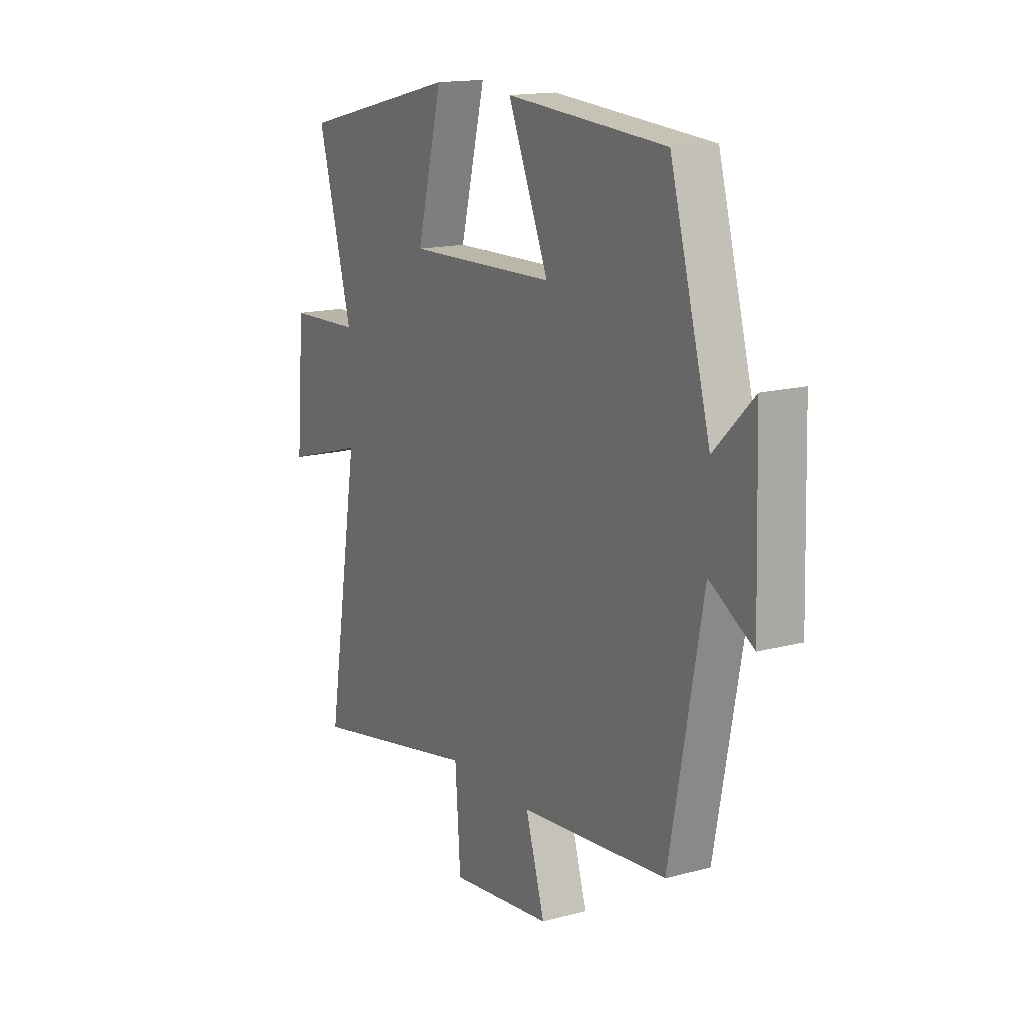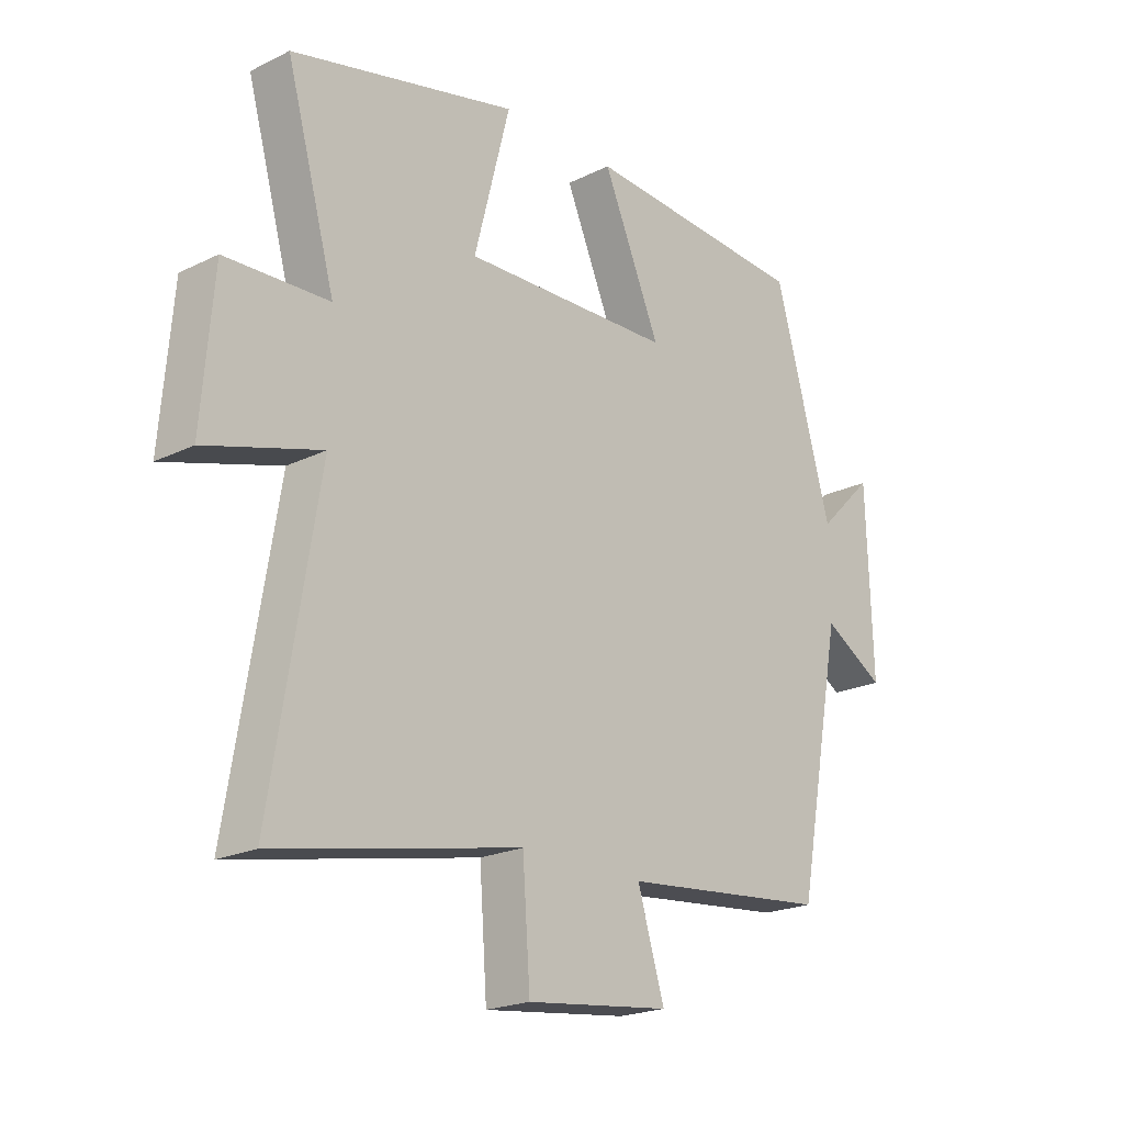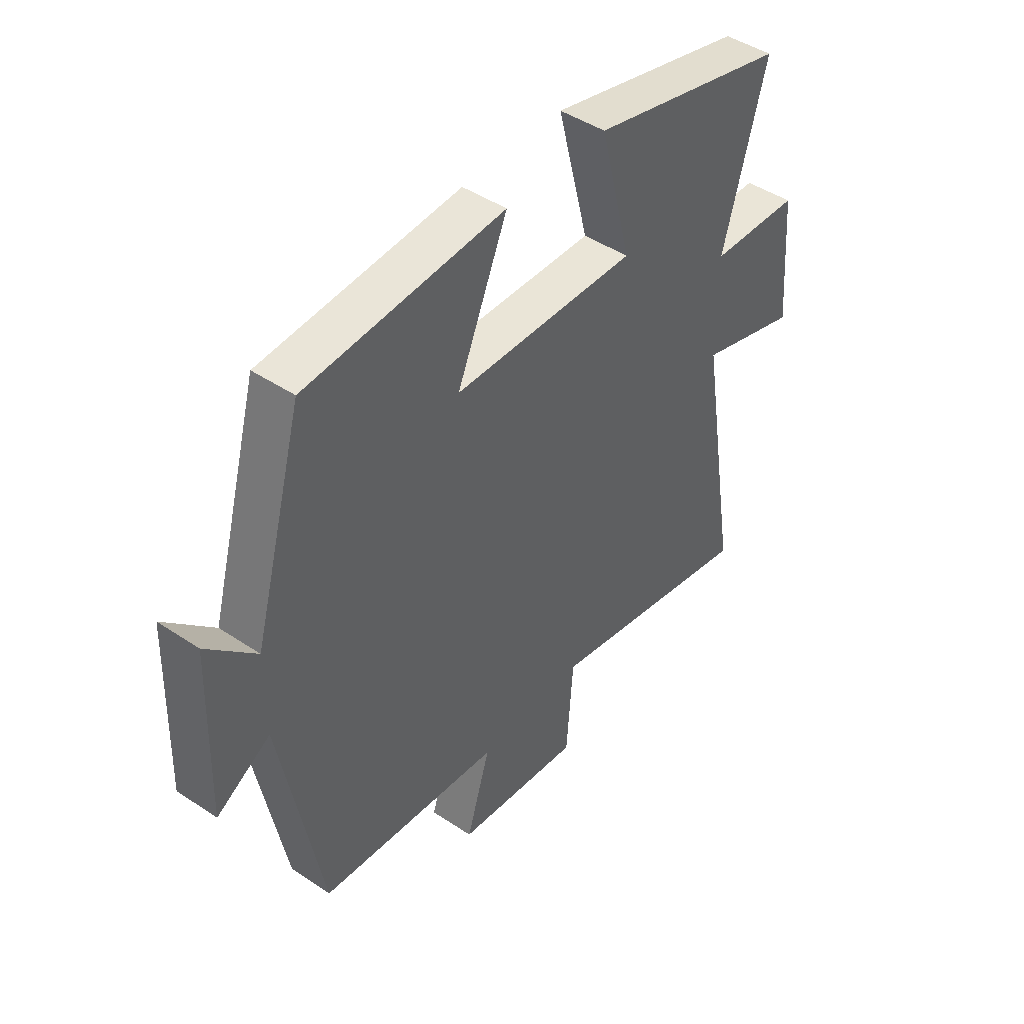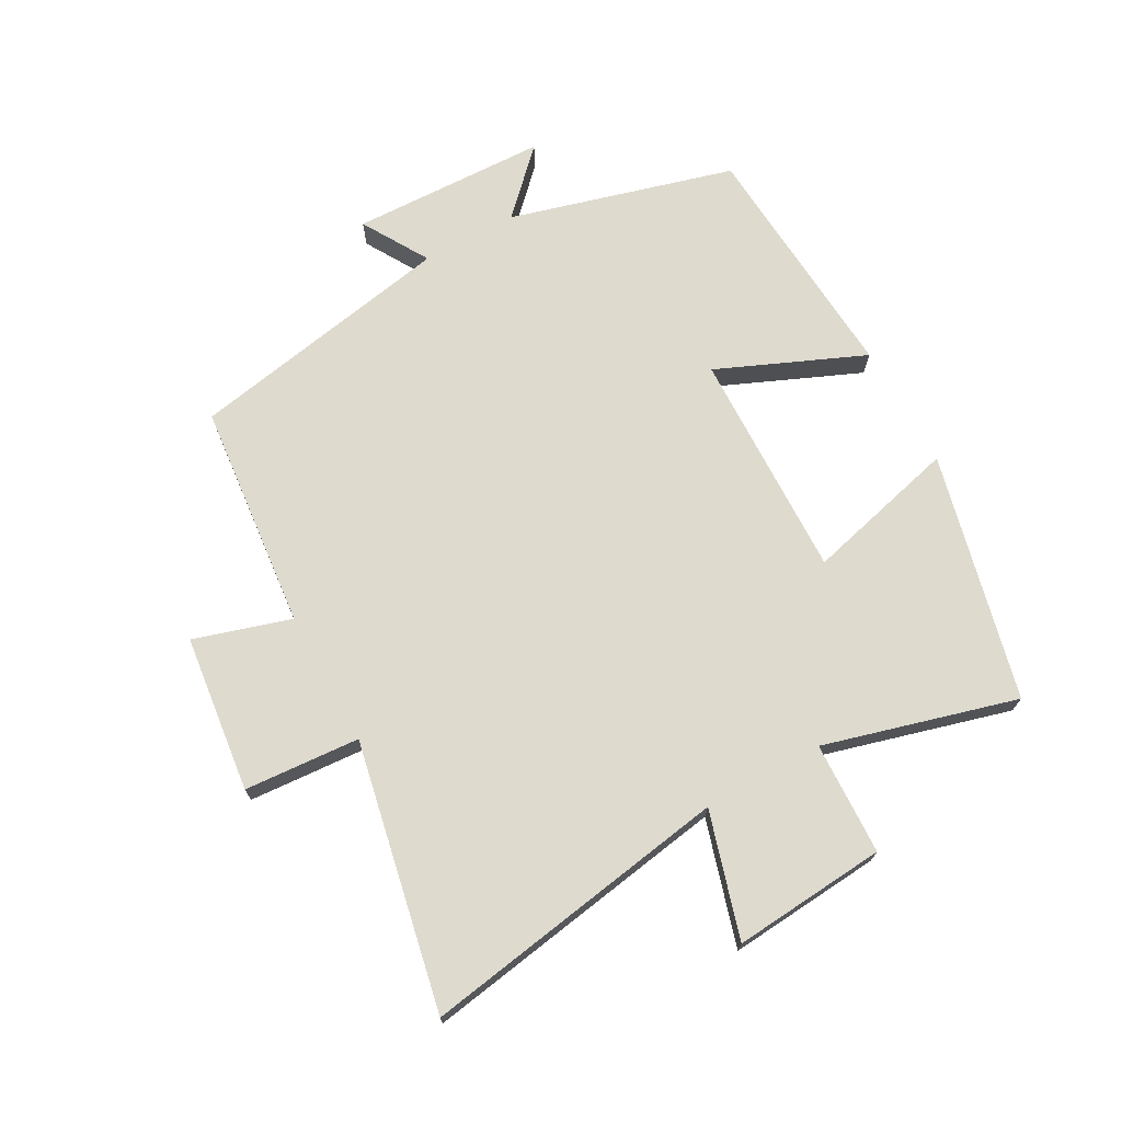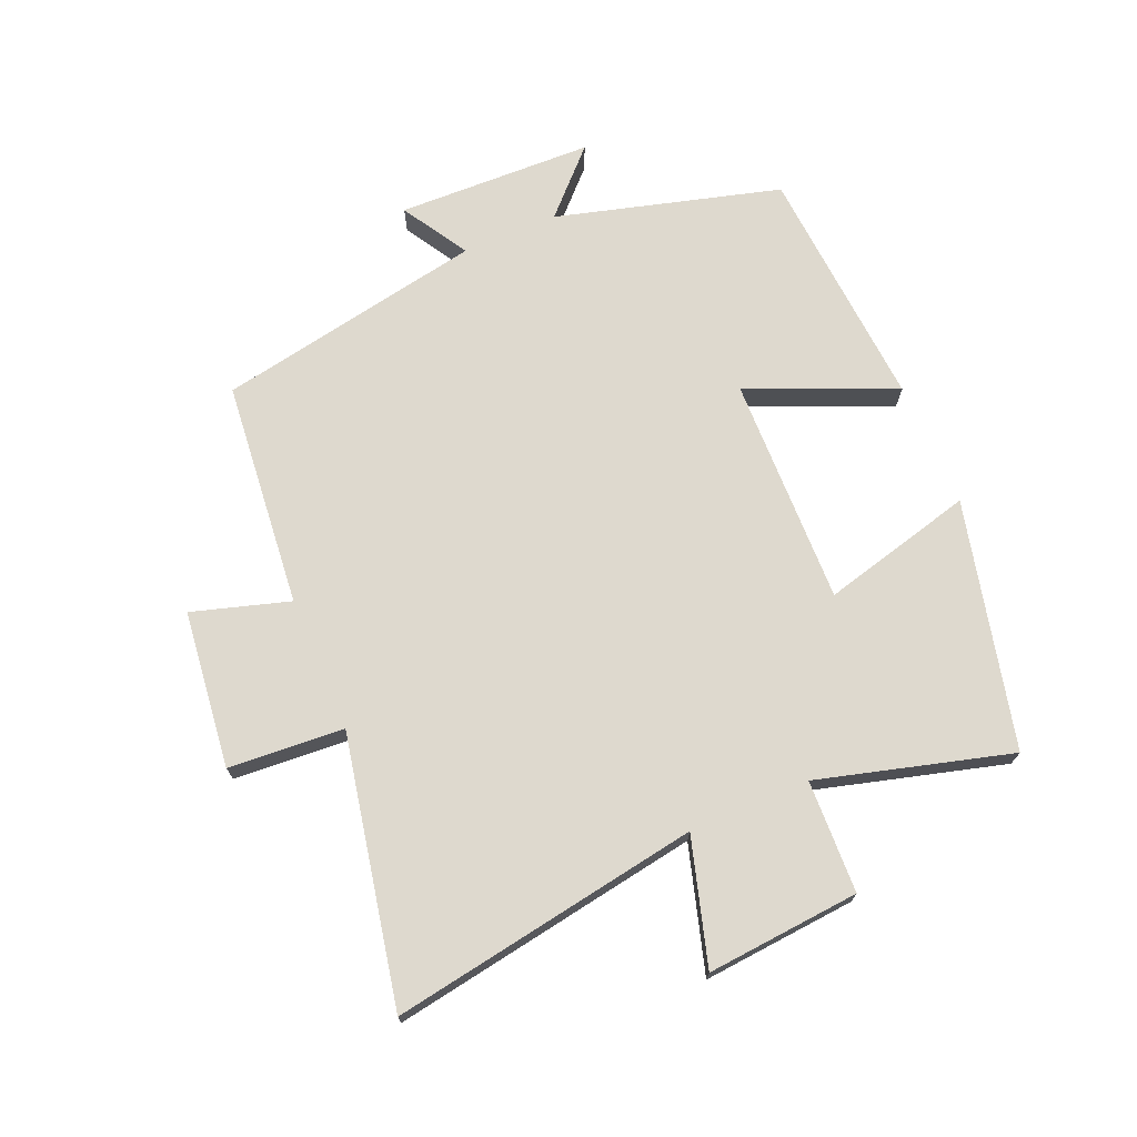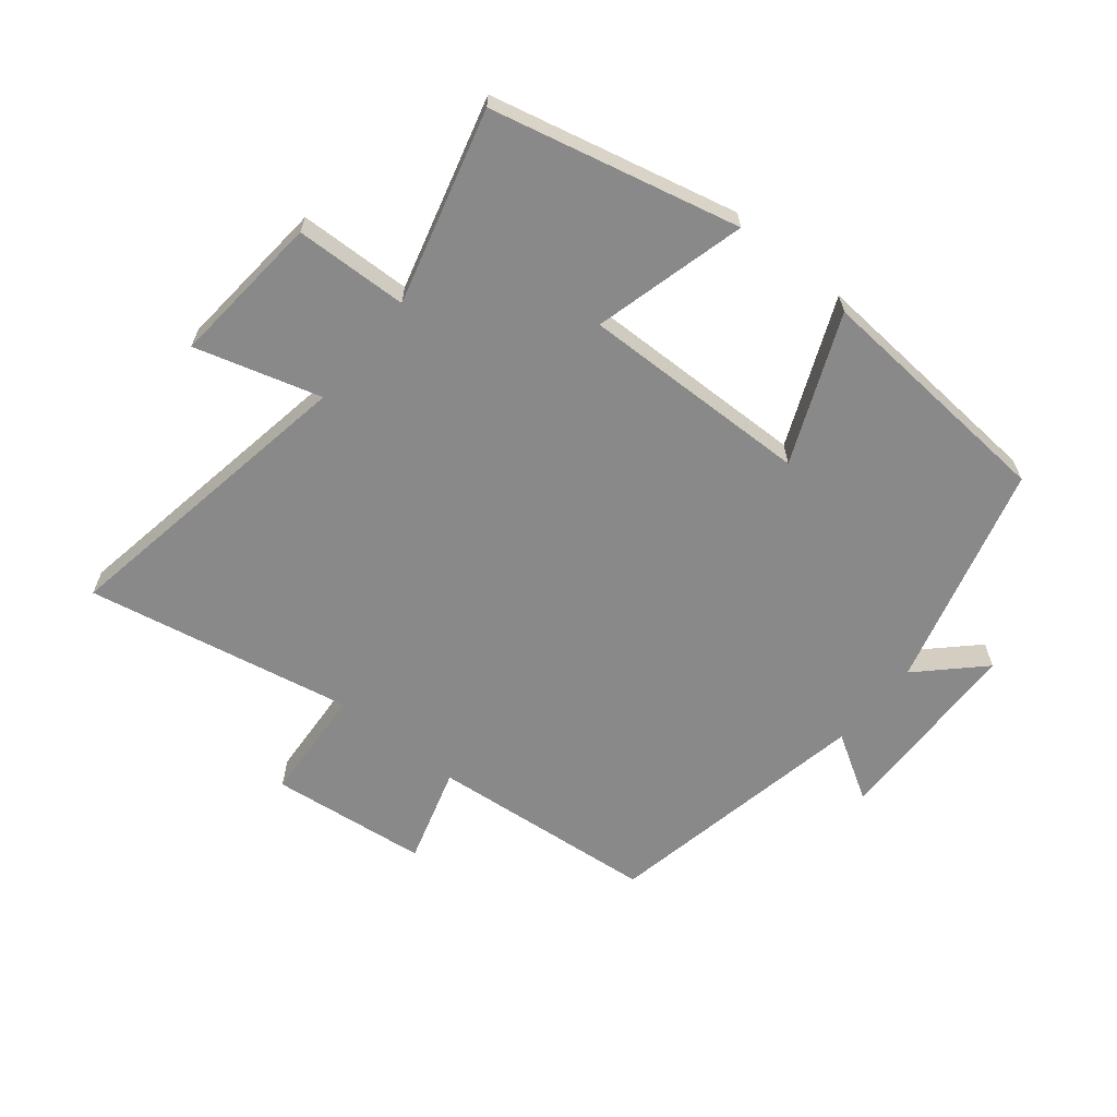
<metadata>
{"format":"obj","ext":"obj","renderer":"f3d","projection":"perspective","resolution":1024,"background":"white","views":[{"elev":15.6,"azim":60.7,"up":"+Z"},{"elev":-21.1,"azim":-48.7,"up":"+Z"},{"elev":45.1,"azim":127.8,"up":"+Z"},{"elev":71.3,"azim":-118.9,"up":"+Y"},{"elev":71.5,"azim":-113.2,"up":"+Y"},{"elev":-63.3,"azim":-39.4,"up":"+Y"}]}
</metadata>
<code>
v -0.581 0.07 -0.586
v -0.5 0.07 -0.093
v -0.699 0.07 -0.152
v -0.679 0.07 0.092
v -0.5 0.07 0.099
v -0.585 0.07 0.405
v -0.193 0.07 0.5
v -0.255 0.07 0.257
v 0.109 0.07 0.267
v 0.009 0.07 0.5
v 0.401 0.07 0.473
v 0.5 0.07 0.117
v 0.596 0.07 0.212
v 0.606 0.07 -0.1
v 0.5 0.07 -0.037
v 0.42 0.07 -0.464
v 0.059 0.07 -0.5
v 0.106 0.07 -0.654
v -0.144 0.07 -0.684
v -0.157 0.07 -0.5
v -0.581 0 -0.586
v -0.5 0 -0.093
v -0.699 0 -0.152
v -0.679 0 0.092
v -0.5 0 0.099
v -0.585 0 0.405
v -0.193 0 0.5
v -0.255 0 0.257
v 0.109 0 0.267
v 0.009 0 0.5
v 0.401 0 0.473
v 0.5 0 0.117
v 0.596 0 0.212
v 0.606 0 -0.1
v 0.5 0 -0.037
v 0.42 0 -0.464
v 0.059 0 -0.5
v 0.106 0 -0.654
v -0.144 0 -0.684
v -0.157 0 -0.5
f 17 18 19 20
f 15 16 17 20
f 15 20 1 2
f 12 13 14 15
f 11 12 15
f 10 11 15
f 9 10 15
f 8 9 15 2
f 5 6 7 8
f 5 8 2 3
f 3 4 5
f 40 39 38 37
f 40 37 36 35
f 22 21 40 35
f 35 34 33 32
f 35 32 31
f 35 31 30
f 35 30 29
f 22 35 29 28
f 28 27 26 25
f 23 22 28 25
f 25 24 23
f 1 21 22 2
f 2 22 23 3
f 3 23 24 4
f 4 24 25 5
f 5 25 26 6
f 6 26 27 7
f 7 27 28 8
f 8 28 29 9
f 9 29 30 10
f 10 30 31 11
f 11 31 32 12
f 12 32 33 13
f 13 33 34 14
f 14 34 35 15
f 15 35 36 16
f 16 36 37 17
f 17 37 38 18
f 18 38 39 19
f 19 39 40 20
f 20 40 21 1

</code>
